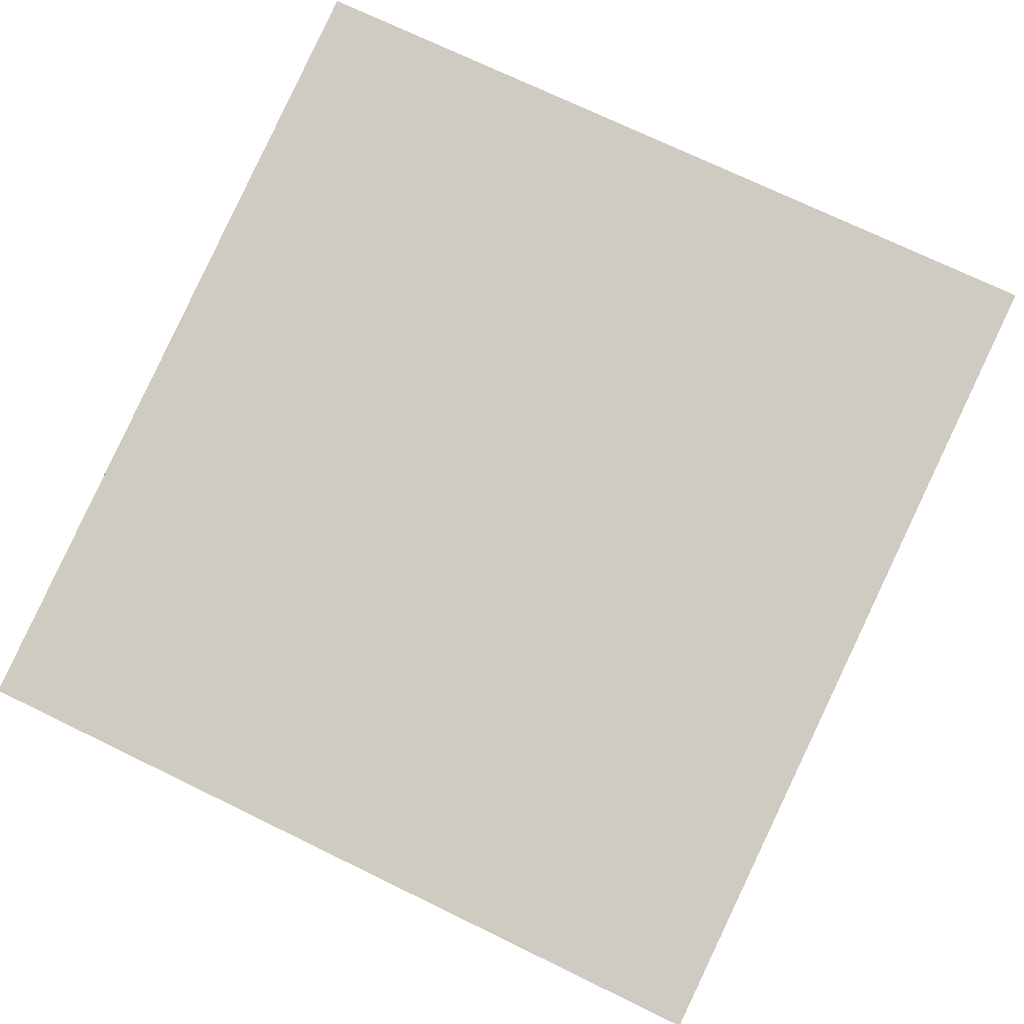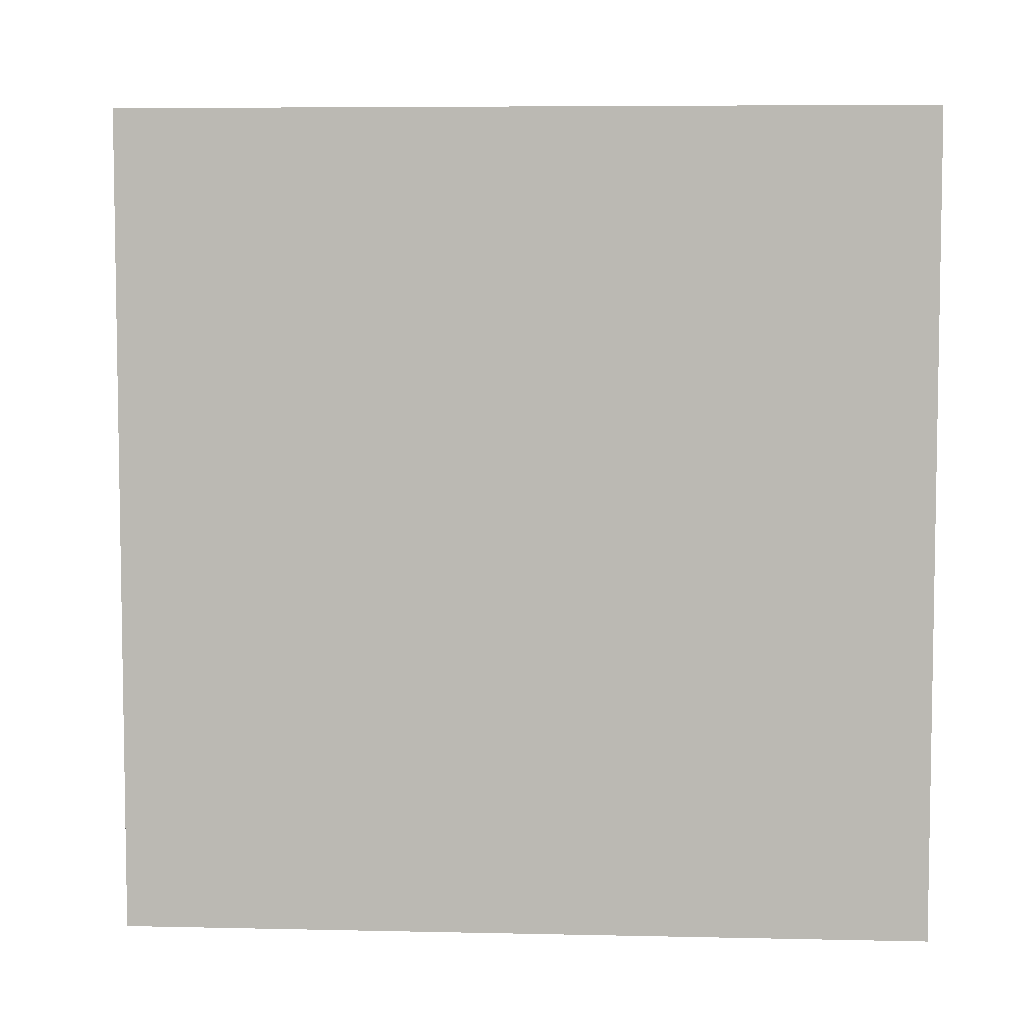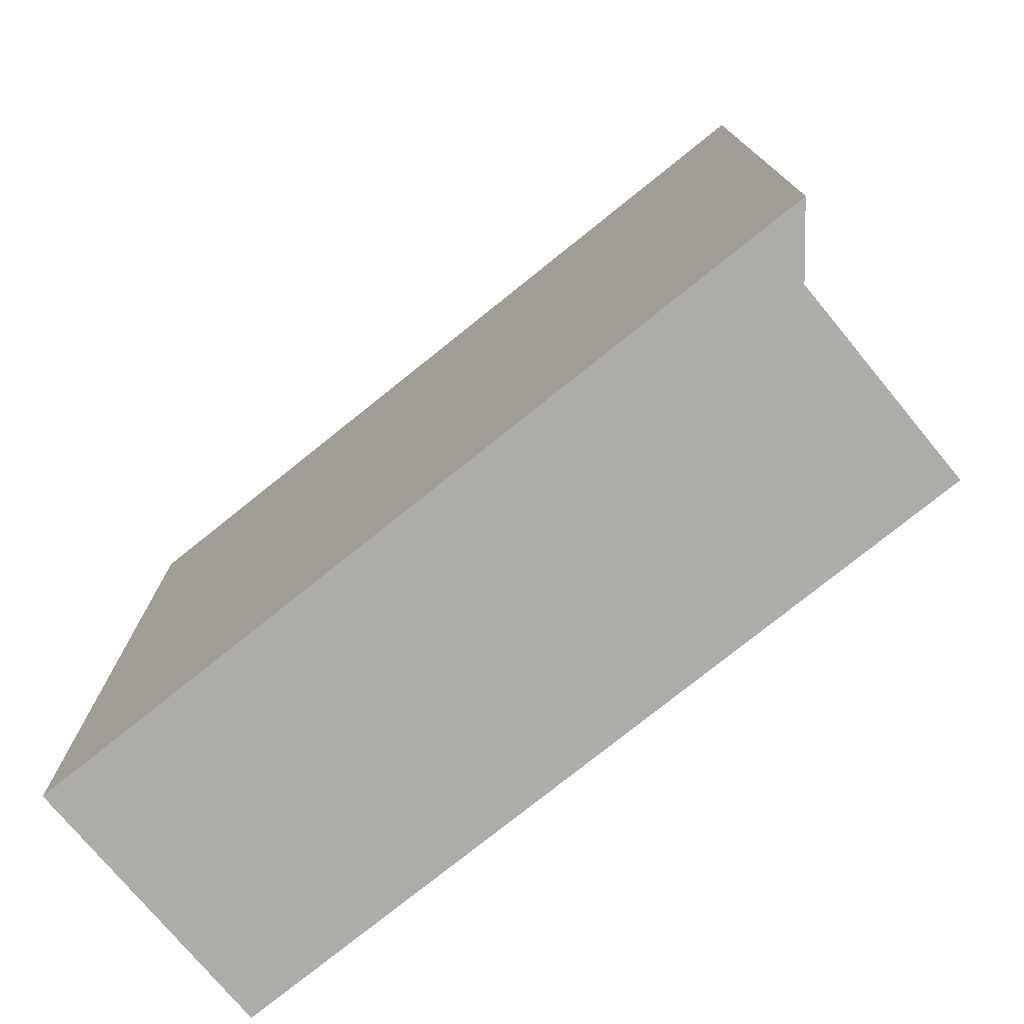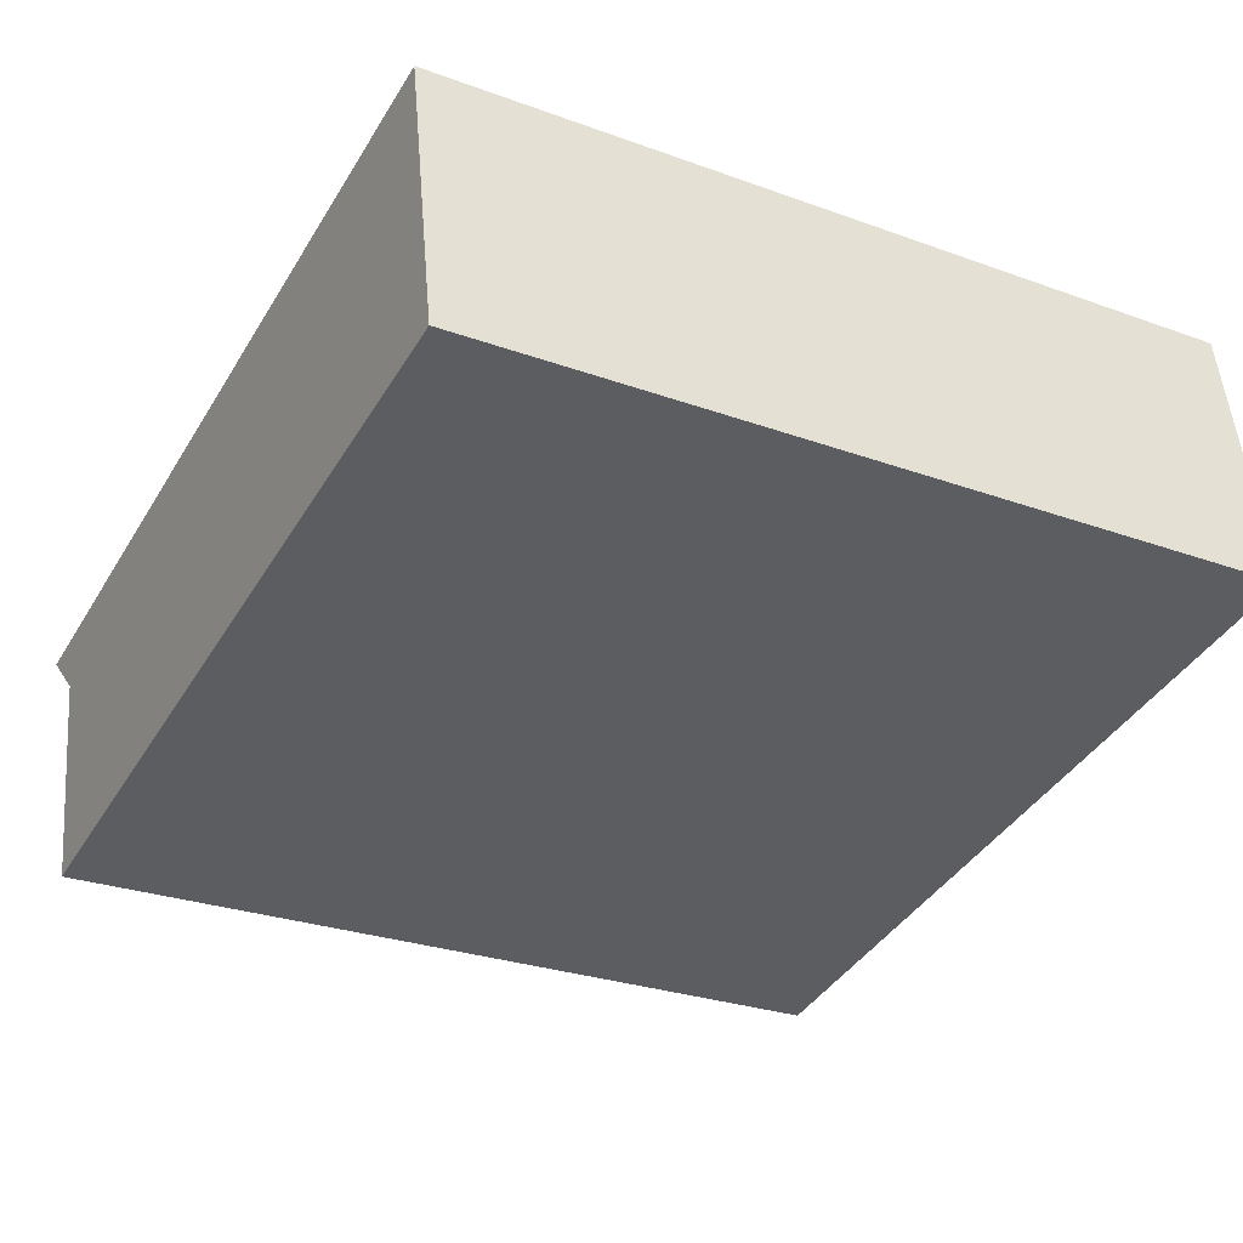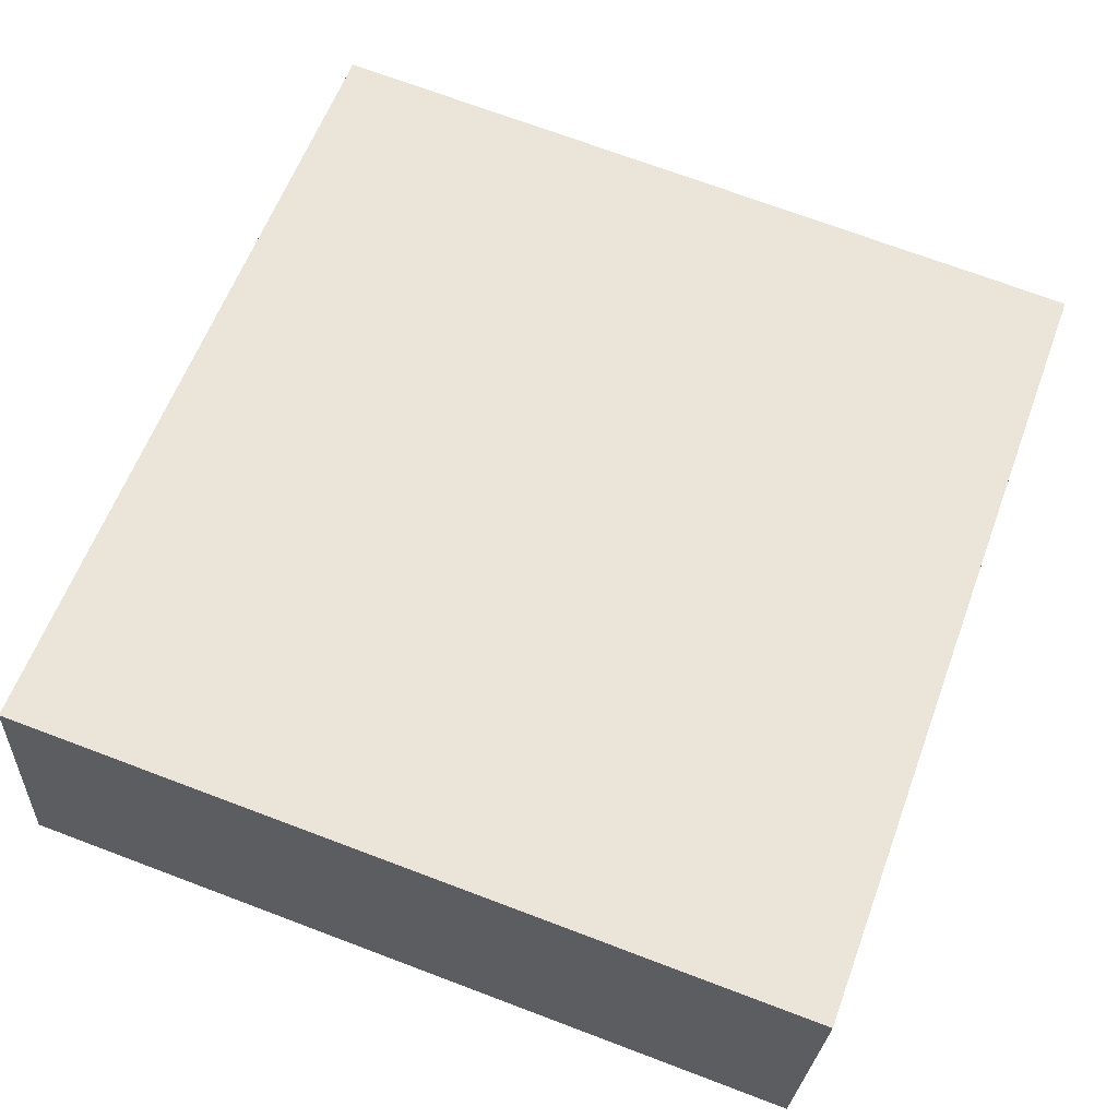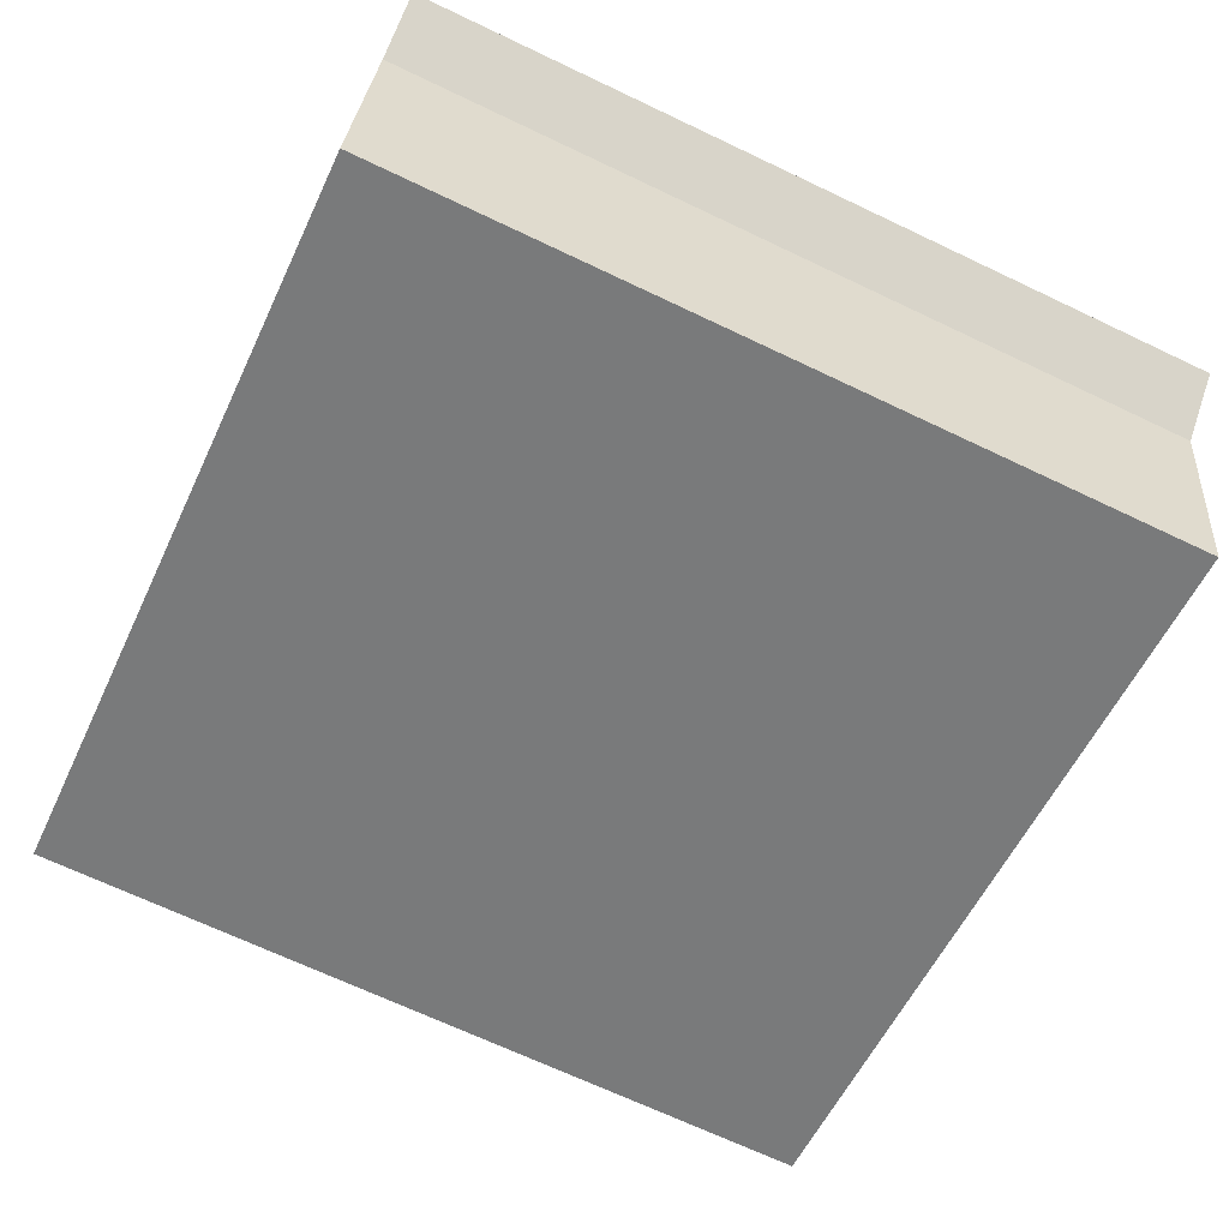
<metadata>
{"format":"obj","ext":"obj","renderer":"f3d","projection":"perspective","resolution":1024,"background":"white","views":[{"elev":72.6,"azim":115.9,"up":"+Z"},{"elev":6.1,"azim":-164.7,"up":"+Y"},{"elev":-76.6,"azim":50.2,"up":"+Y"},{"elev":-27.4,"azim":-119.2,"up":"+Z"},{"elev":71.8,"azim":-69.4,"up":"+Z"},{"elev":-69.0,"azim":64.6,"up":"+Z"}]}
</metadata>
<code>
v  0.303 5.067 1.709
v  4.875 5.067 -0.981
v  0 5.067 3.103e-16
v  5.13 5.067 0.357
v  5.481 5.067 0.658
v  5.13 -2.186e-17 0.357
v  4.875 6.007e-17 -0.981
v  0 0 0
v  0.303 -1.046e-16 1.709
v  5.481 -4.029e-17 0.658
g defaultobject
f 1 2 3
f 2 1 4
f 4 1 5
f 6 2 4
f 2 6 7
f 7 3 2
f 3 7 8
f 8 1 3
f 1 8 9
f 9 5 1
f 5 9 10
f 10 4 5
f 4 10 6
f 9 6 10
f 6 9 8
f 8 7 6

</code>
